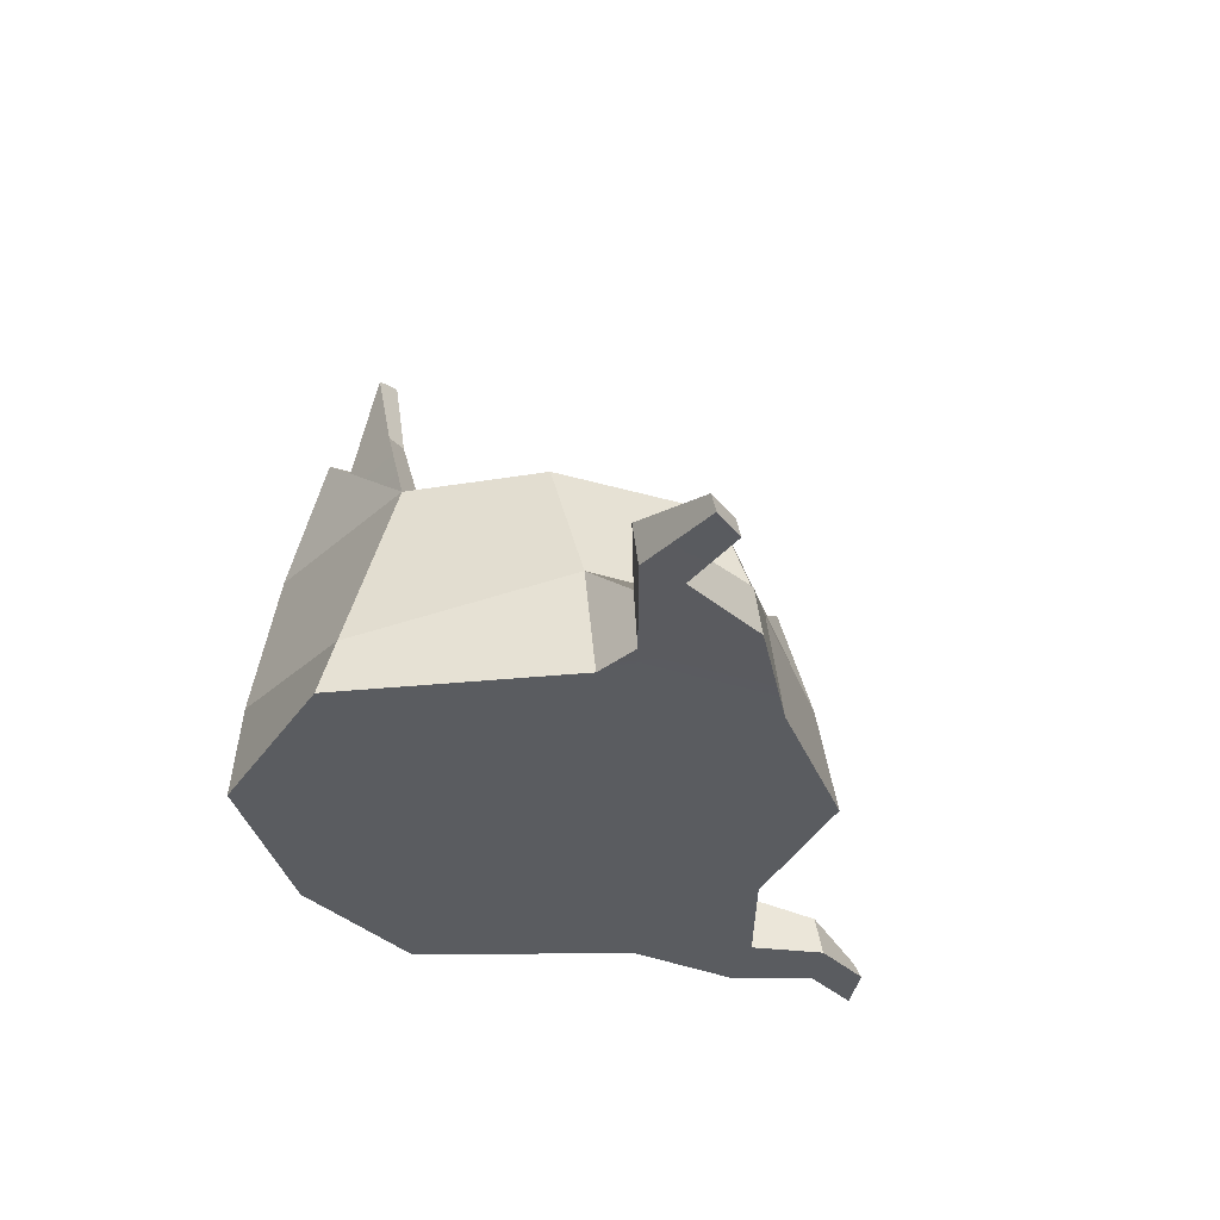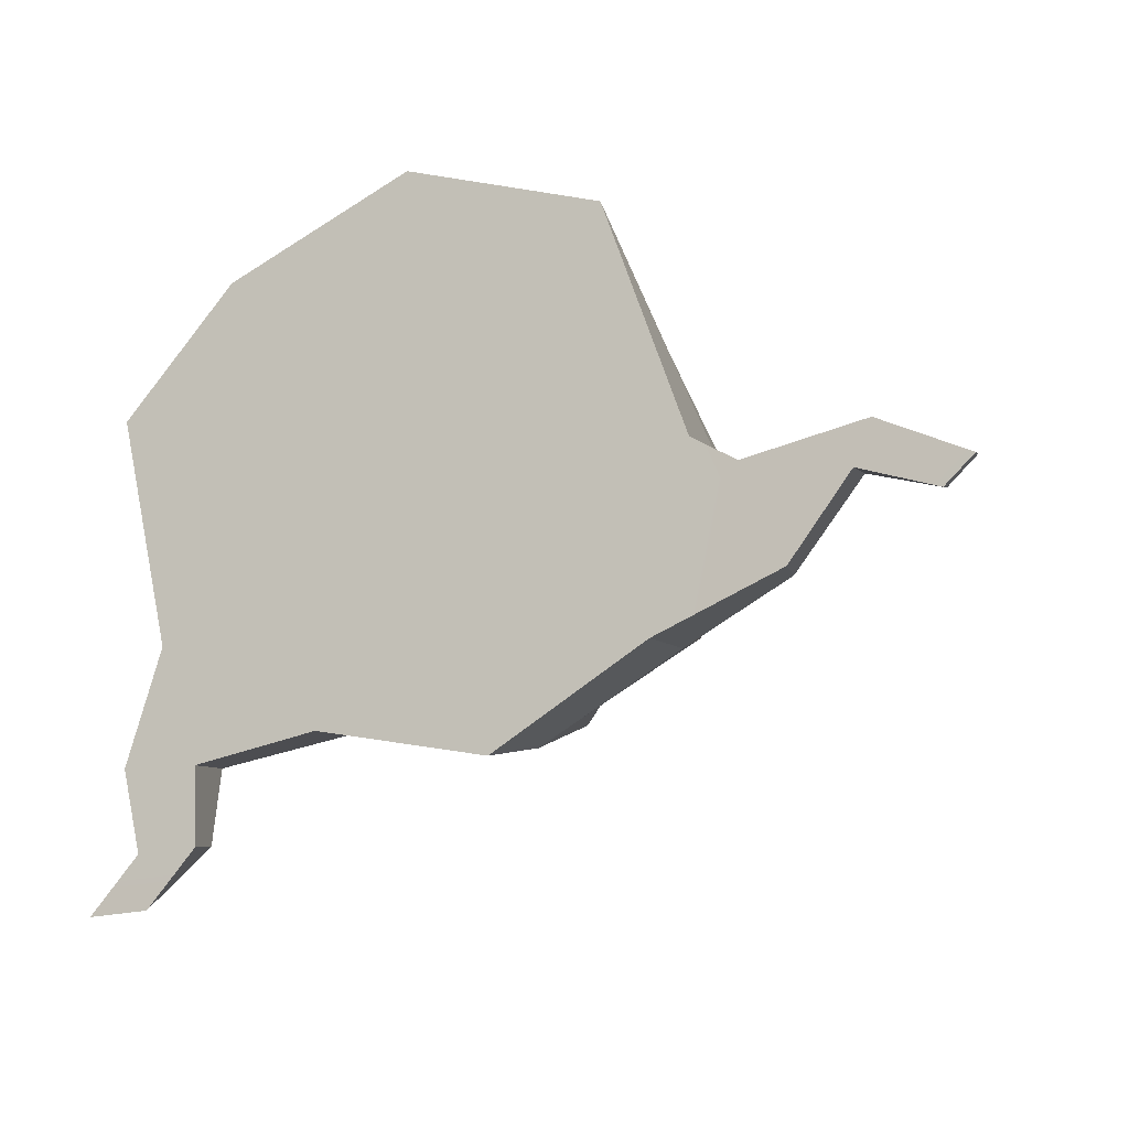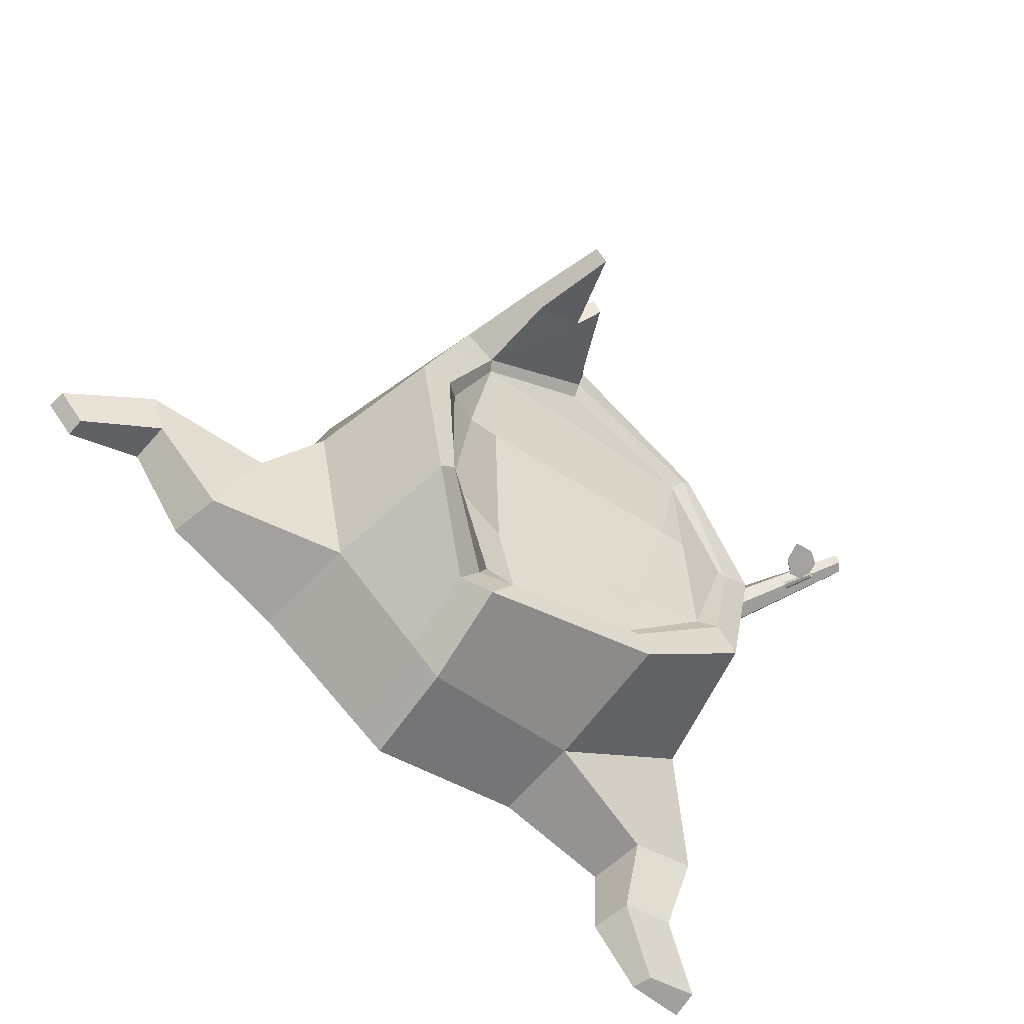
<metadata>
{"format":"obj","ext":"obj","renderer":"f3d","projection":"perspective","resolution":1024,"background":"white","views":[{"elev":-33.7,"azim":-101.8,"up":"+Z"},{"elev":-13.0,"azim":-157.6,"up":"+Y"},{"elev":-54.6,"azim":-39.5,"up":"+Y"}]}
</metadata>
<code>
g TreeStump
v 0.003129 0.0009828 0.00342
v 0.003051 0.0009545 0.003433
v 0.003043 0.000966 0.003434
v -0.002225 0.002207 0.003666
v -0.001275 0.002928 0.004807
v -0.0002434 0.003445 0.003659
v -0.002225 0.002207 0.003666
v -0.002108 0.002515 0.004844
v -0.001275 0.002928 0.004807
v -0.002108 0.002515 0.004844
v -0.001805 0.002635 0.006151
v -0.001275 0.002928 0.004807
v -0.001275 0.002928 0.004807
v -0.001026 0.003184 0.005124
v -0.0002434 0.003445 0.003659
v -0.0001112 0.004341 0.001425
v 0.002594 0.003079 0.001425
v 0.002337 0.002786 0.003636
v -0.0001112 0.003954 0.003636
v 0.002594 0.003079 0.001425
v 0.004196 0.001234 0.001399
v 0.003678 0.001067 0.003469
v 0.002337 0.002786 0.003636
v 0.004196 0.001234 0.001399
v 0.003455 -0.001955 0.001532
v 0.00299 -0.001516 0.003636
v 0.003678 0.001067 0.003469
v 0.001182 -0.003262 0.001387
v 0.003112 -0.003731 0.0009185
v 0.003 -0.003813 -5.851e-06
v 0.001151 -0.00344 2.056e-05
v -0.002041 -0.003288 0.001575
v -0.003566 -0.002353 0.001679
v -0.003149 -0.001818 0.003636
v -0.002029 -0.002758 0.002731
v -0.003566 -0.002353 0.001679
v -0.004105 0.0002454 0.001679
v -0.003581 0.0006315 0.003636
v -0.003149 -0.001818 0.003636
v -0.001633 -0.003091 0.003027
v -0.001246 -0.002617 0.003055
v 0.001029 -0.002343 0.003396
v 0.001244 -0.002671 0.00338
v -0.004105 0.0002454 0.001679
v -0.002959 0.003324 0.0009043
v -0.002703 0.002563 0.003636
v -0.003581 0.0006315 0.003636
v -0.002959 0.003324 0.0009043
v -0.0001112 0.004341 0.001425
v -0.0001112 0.003954 0.003636
v -0.002703 0.002563 0.003636
v 0.003607 -0.002098 1.398e-05
v 0.004356 0.001279 1.398e-05
v 0.002677 0.003174 1.398e-05
v 0.001151 -0.00344 2.056e-05
v -0.0001112 0.004467 1.398e-05
v 0.004131 -0.003804 -1.087e-05
v -0.001424 -0.00393 1.398e-05
v 0.003 -0.003813 -5.851e-06
v 0.003854 -0.005007 -1.087e-05
v 0.002951 -0.004944 -5.851e-06
v 0.0046 -0.005847 1.576e-06
v 0.003696 -0.005785 6.597e-06
v -0.003042 0.003572 1.398e-05
v -0.002019 -0.003564 1.398e-05
v -0.003702 -0.002527 1.398e-05
v -0.004276 0.0001196 1.398e-05
v -0.00557 -0.001737 2.792e-06
v -0.004947 -0.0002772 2.792e-06
v -0.00648 -0.000533 -2.377e-06
v -0.006737 0.0001041 -2.377e-06
v -0.007637 -0.0009258 -6.498e-05
v -0.008064 -0.0005205 -6.498e-05
v 0.001151 -0.00344 2.056e-05
v -0.001424 -0.00393 1.398e-05
v -0.001502 -0.003618 0.001538
v 0.001182 -0.003262 0.001387
v -0.003042 0.003572 1.398e-05
v -0.0001112 0.004467 1.398e-05
v -0.0001112 0.004341 0.001425
v -0.002959 0.003324 0.0009043
v -0.004276 0.0001196 1.398e-05
v -0.003042 0.003572 1.398e-05
v -0.002959 0.003324 0.0009043
v -0.004105 0.0002454 0.001679
v -0.004105 0.0002454 0.001679
v -0.004793 -0.0002618 0.000992
v -0.004947 -0.0002772 2.792e-06
v -0.004276 0.0001196 1.398e-05
v -0.002019 -0.003564 1.398e-05
v -0.003702 -0.002527 1.398e-05
v -0.003566 -0.002353 0.001679
v -0.002041 -0.003288 0.001575
v -0.001424 -0.00393 1.398e-05
v -0.001502 -0.003618 0.001538
v 0.004356 0.001279 1.398e-05
v 0.003607 -0.002098 1.398e-05
v 0.003455 -0.001955 0.001532
v 0.004196 0.001234 0.001399
v 0.002677 0.003174 1.398e-05
v 0.004356 0.001279 1.398e-05
v 0.004196 0.001234 0.001399
v 0.002594 0.003079 0.001425
v -0.0001112 0.004467 1.398e-05
v 0.002677 0.003174 1.398e-05
v 0.002594 0.003079 0.001425
v -0.0001112 0.004341 0.001425
v 0.001182 -0.003262 0.001387
v 0.001244 -0.002671 0.00338
v 0.00299 -0.001516 0.003636
v 0.003455 -0.001955 0.001532
v -0.001502 -0.003618 0.001538
v -0.001633 -0.003091 0.003027
v 0.001244 -0.002671 0.00338
v 0.001182 -0.003262 0.001387
v -0.001246 -0.002617 0.003055
v -0.001137 -0.002401 0.002918
v 0.0009654 -0.002176 0.003259
v 0.001029 -0.002343 0.003396
v 0.001244 -0.002671 0.00338
v 0.001029 -0.002343 0.003396
v 0.002653 -0.001095 0.003638
v 0.00299 -0.001516 0.003636
v 0.002337 0.002786 0.003636
v 0.002164 0.002628 0.003659
v -0.0002434 0.003445 0.003659
v -0.0001112 0.003954 0.003636
v 0.00299 -0.001516 0.003636
v 0.002653 -0.001095 0.003638
v 0.003229 0.001019 0.003402
v 0.003678 0.001067 0.003469
v 0.003678 0.001067 0.003469
v 0.003229 0.001019 0.003402
v 0.002164 0.002628 0.003659
v 0.002337 0.002786 0.003636
v -0.003581 0.0006315 0.003636
v -0.002916 -0.001634 0.003659
v -0.003149 -0.001818 0.003636
v -0.003083 0.0006181 0.003659
v -0.002703 0.002563 0.003636
v -0.002225 0.002207 0.003666
v -0.002029 -0.002758 0.002731
v -0.001682 -0.00236 0.002758
v -0.001246 -0.002617 0.003055
v -0.001633 -0.003091 0.003027
v 0.002164 0.002628 0.003659
v 0.003229 0.001019 0.003402
v 0.003129 0.0009828 0.00342
v 0.003043 0.000966 0.003434
v 0.002018 0.002468 0.003522
v -0.0002434 0.003445 0.003659
v -0.0002227 0.003229 0.003522
v -0.002123 0.002132 0.003522
v -0.002225 0.002207 0.003666
v -0.001682 -0.00236 0.002758
v -0.001548 -0.002166 0.002768
v -0.001137 -0.002401 0.002918
v -0.001246 -0.002617 0.003055
v 0.003129 0.0009828 0.00342
v 0.003229 0.001019 0.003402
v 0.002653 -0.001095 0.003638
v 0.003051 0.0009545 0.003433
v 0.002276 -0.001139 0.003522
v -0.003083 0.0006181 0.003659
v -0.002866 0.0005969 0.003522
v -0.002711 -0.0015 0.003344
v -0.002916 -0.001634 0.003659
v 0.001029 -0.002343 0.003396
v 0.0009654 -0.002176 0.003259
v 0.002276 -0.001139 0.003522
v 0.002653 -0.001095 0.003638
v 0.002164 0.002628 0.003659
v 0.002018 0.002468 0.003522
v -0.0002227 0.003229 0.003522
v -0.0002434 0.003445 0.003659
v -0.004793 -0.0002618 0.000992
v -0.006692 0.0001732 0.000646
v -0.006737 0.0001041 -2.377e-06
v -0.004947 -0.0002772 2.792e-06
v -0.003566 -0.002353 0.001679
v -0.00542 -0.001678 0.0008123
v -0.004793 -0.0002618 0.000992
v -0.004105 0.0002454 0.001679
v -0.003702 -0.002527 1.398e-05
v -0.00557 -0.001737 2.792e-06
v -0.00542 -0.001678 0.0008123
v -0.003566 -0.002353 0.001679
v -0.006454 -0.000451 0.000646
v -0.007618 -0.0008642 0.0002168
v -0.008031 -0.0004686 0.0002168
v -0.006692 0.0001732 0.000646
v -0.00557 -0.001737 2.792e-06
v -0.00648 -0.000533 -2.377e-06
v -0.006454 -0.000451 0.000646
v -0.00542 -0.001678 0.0008123
v -0.00542 -0.001678 0.0008123
v -0.006454 -0.000451 0.000646
v -0.006692 0.0001732 0.000646
v -0.004793 -0.0002618 0.000992
v -0.007637 -0.0009258 -6.498e-05
v -0.008064 -0.0005205 -6.498e-05
v -0.008031 -0.0004686 0.0002168
v -0.007618 -0.0008642 0.0002168
v -0.006692 0.0001732 0.000646
v -0.008031 -0.0004686 0.0002168
v -0.008064 -0.0005205 -6.498e-05
v -0.006737 0.0001041 -2.377e-06
v -0.00648 -0.000533 -2.377e-06
v -0.007637 -0.0009258 -6.498e-05
v -0.007618 -0.0008642 0.0002168
v -0.006454 -0.000451 0.000646
v 0.003455 -0.001955 0.001532
v 0.004123 -0.003645 0.001029
v 0.003112 -0.003731 0.0009185
v 0.001182 -0.003262 0.001387
v 0.003607 -0.002098 1.398e-05
v 0.004131 -0.003804 -1.087e-05
v 0.004123 -0.003645 0.001029
v 0.003455 -0.001955 0.001532
v 0.003854 -0.005007 -1.087e-05
v 0.0046 -0.005847 1.576e-06
v 0.004605 -0.005688 0.0003916
v 0.003859 -0.004848 0.0007312
v 0.004131 -0.003804 -1.087e-05
v 0.003854 -0.005007 -1.087e-05
v 0.003859 -0.004848 0.0007312
v 0.004123 -0.003645 0.001029
v 0.004123 -0.003645 0.001029
v 0.003859 -0.004848 0.0007312
v 0.003069 -0.004872 0.0006206
v 0.003112 -0.003731 0.0009185
v 0.003112 -0.003731 0.0009185
v 0.003069 -0.004872 0.0006206
v 0.002951 -0.004944 -5.851e-06
v 0.003 -0.003813 -5.851e-06
v 0.0046 -0.005847 1.576e-06
v 0.003696 -0.005785 6.597e-06
v 0.003814 -0.005712 0.0002809
v 0.004605 -0.005688 0.0003916
v 0.003859 -0.004848 0.0007312
v 0.004605 -0.005688 0.0003916
v 0.003814 -0.005712 0.0002809
v 0.003069 -0.004872 0.0006206
v 0.003069 -0.004872 0.0006206
v 0.003814 -0.005712 0.0002809
v 0.003696 -0.005785 6.597e-06
v 0.002951 -0.004944 -5.851e-06
v -0.002123 0.002132 0.003522
v -0.002866 0.0005969 0.003522
v -0.003083 0.0006181 0.003659
v -0.002225 0.002207 0.003666
v -0.001444 0.003203 0.004778
v -0.001974 0.00291 0.006122
v -0.002359 0.002757 0.004812
v -0.002703 0.002563 0.003636
v -0.002703 0.002563 0.003636
v -0.002359 0.002757 0.004812
v -0.002108 0.002515 0.004844
v -0.002225 0.002207 0.003666
v -0.0002434 0.003445 0.003659
v -0.001026 0.003184 0.005124
v -0.001124 0.003488 0.005099
v -0.0001112 0.003954 0.003636
v -0.0001112 0.003954 0.003636
v -0.001124 0.003488 0.005099
v -0.001444 0.003203 0.004778
v -0.002703 0.002563 0.003636
v -0.001124 0.003488 0.005099
v -0.001026 0.003184 0.005124
v -0.001275 0.002928 0.004807
v -0.001444 0.003203 0.004778
v -0.001275 0.002928 0.004807
v -0.001805 0.002635 0.006151
v -0.001974 0.00291 0.006122
v -0.001444 0.003203 0.004778
v -0.002359 0.002757 0.004812
v -0.001974 0.00291 0.006122
v -0.001805 0.002635 0.006151
v -0.002108 0.002515 0.004844
v -0.002916 -0.001634 0.003659
v -0.002711 -0.0015 0.003344
v -0.001548 -0.002166 0.002768
v -0.001682 -0.00236 0.002758
v -0.003149 -0.001818 0.003636
v -0.002916 -0.001634 0.003659
v -0.001682 -0.00236 0.002758
v -0.002029 -0.002758 0.002731
v -0.001502 -0.003618 0.001538
v -0.002041 -0.003288 0.001575
v -0.002029 -0.002758 0.002731
v -0.001633 -0.003091 0.003027
v 0.003703 0.001205 0.002547
v 0.003719 0.0007033 0.002498
v 0.005531 0.002376 0.004056
v 0.005465 0.002536 0.004052
v 0.003719 0.0007033 0.002498
v 0.003578 0.0004814 0.002655
v 0.005482 0.002265 0.004178
v 0.005531 0.002376 0.004056
v 0.003578 0.0004814 0.002655
v 0.003373 0.0005534 0.002872
v 0.005366 0.002313 0.004297
v 0.005482 0.002265 0.004178
v 0.003373 0.0005534 0.002872
v 0.00331 0.0008474 0.002932
v 0.005299 0.002472 0.004293
v 0.005366 0.002313 0.004297
v 0.005531 0.002376 0.004056
v 0.005482 0.002265 0.004178
v 0.005366 0.002313 0.004297
v 0.005299 0.002472 0.004293
v 0.005465 0.002536 0.004052
v 0.005349 0.002584 0.004171
v 0.00331 0.0008474 0.002932
v 0.003497 0.00129 0.002758
v 0.005349 0.002584 0.004171
v 0.005299 0.002472 0.004293
v 0.003497 0.00129 0.002758
v 0.003703 0.001205 0.002547
v 0.005465 0.002536 0.004052
v 0.005349 0.002584 0.004171
v 0.004579 0.001673 0.003552
v 0.004553 0.001588 0.003473
v 0.004723 0.001503 0.004133
v 0.004724 0.00154 0.00415
v 0.004553 0.001588 0.003473
v 0.00449 0.001559 0.003453
v 0.004688 0.001482 0.004133
v 0.004723 0.001503 0.004133
v 0.00449 0.001559 0.003453
v 0.004428 0.001586 0.00348
v 0.004654 0.001499 0.004148
v 0.004688 0.001482 0.004133
v 0.004428 0.001586 0.00348
v 0.00443 0.001641 0.003526
v 0.004655 0.001536 0.004164
v 0.004654 0.001499 0.004148
v 0.00469 0.001557 0.004165
v 0.004724 0.00154 0.00415
v 0.004723 0.001503 0.004133
v 0.004688 0.001482 0.004133
v 0.004655 0.001536 0.004164
v 0.004654 0.001499 0.004148
v 0.00443 0.001641 0.003526
v 0.004519 0.001703 0.003579
v 0.00469 0.001557 0.004165
v 0.004655 0.001536 0.004164
v 0.004519 0.001703 0.003579
v 0.004579 0.001673 0.003552
v 0.004724 0.00154 0.00415
v 0.00469 0.001557 0.004165
v -0.002711 -0.0015 0.003344
v -0.002866 0.0005969 0.003522
v -0.002367 0.0006215 0.003328
v -0.002123 0.002132 0.003522
v -0.0002227 0.003229 0.003522
v 0.002018 0.002468 0.003522
v 0.002134 0.0008423 0.003522
v 0.001655 0.0008188 0.003522
v -0.002367 0.0006215 0.003328
v -0.002123 0.002132 0.003522
v -0.001849 0.0006469 0.003328
v -0.002866 0.0005969 0.003522
v -0.002123 0.002132 0.003522
v -0.002367 0.0006215 0.003328
v 0.001207 -0.001216 0.003327
v 0.002276 -0.001139 0.003522
v 0.0009654 -0.002176 0.003259
v 0.002018 0.002468 0.003522
v 0.003043 0.000966 0.003434
v 0.002134 0.0008423 0.003522
v 0.002276 -0.001139 0.003522
v 0.003051 0.0009545 0.003433
v 0.002276 -0.001139 0.003522
v 0.001655 0.0008188 0.003522
v 0.002134 0.0008423 0.003522
v 0.001207 -0.001216 0.003327
v -0.00147 -0.00141 0.002964
v 0.0009654 -0.002176 0.003259
v -0.001137 -0.002401 0.002918
v 0.001207 -0.001216 0.003327
v -0.00147 -0.00141 0.002964
v -0.001849 0.0006469 0.003328
v 0.001655 0.0008188 0.003522
v -0.00147 -0.00141 0.002964
v -0.002711 -0.0015 0.003344
v -0.002367 0.0006215 0.003328
v -0.001849 0.0006469 0.003328
v -0.002123 0.002132 0.003522
v 0.002018 0.002468 0.003522
v 0.001655 0.0008188 0.003522
v -0.001849 0.0006469 0.003328
v -0.001548 -0.002166 0.002768
v -0.002711 -0.0015 0.003344
v -0.00147 -0.00141 0.002964
v -0.001137 -0.002401 0.002918
v 0.00459 0.001507 0.003976
v 0.004676 0.001677 0.004289
v 0.004674 0.001558 0.004068
v 0.00436 0.001461 0.003955
v 0.004447 0.001718 0.004431
v 0.004154 0.001541 0.004112
v 0.004117 0.001684 0.00441
v 0.004588 0.001524 0.003967
v 0.004673 0.001575 0.004059
v 0.004674 0.001694 0.004281
v 0.004359 0.001478 0.003947
v 0.004446 0.001735 0.004423
v 0.004153 0.001558 0.004103
v 0.004116 0.001701 0.004402
v 0.004676 0.001677 0.004289
v 0.004447 0.001718 0.004431
v 0.004446 0.001735 0.004423
v 0.004674 0.001694 0.004281
v 0.00436 0.001461 0.003955
v 0.00459 0.001507 0.003976
v 0.004588 0.001524 0.003967
v 0.004359 0.001478 0.003947
v 0.004674 0.001558 0.004068
v 0.004676 0.001677 0.004289
v 0.004674 0.001694 0.004281
v 0.004673 0.001575 0.004059
v 0.00459 0.001507 0.003976
v 0.004674 0.001558 0.004068
v 0.004673 0.001575 0.004059
v 0.004588 0.001524 0.003967
v 0.004447 0.001718 0.004431
v 0.004117 0.001684 0.00441
v 0.004116 0.001701 0.004402
v 0.004446 0.001735 0.004423
v 0.004117 0.001684 0.00441
v 0.004154 0.001541 0.004112
v 0.004153 0.001558 0.004103
v 0.004116 0.001701 0.004402
v 0.004154 0.001541 0.004112
v 0.00436 0.001461 0.003955
v 0.004359 0.001478 0.003947
v 0.004153 0.001558 0.004103
g TreeStump_0
f 3 2 1
f 6 5 4
f 9 8 7
f 12 11 10
f 15 14 13
f 18 17 16
f 19 18 16
f 22 21 20
f 23 22 20
f 26 25 24
f 27 26 24
f 30 29 28
f 31 30 28
f 34 33 32
f 35 34 32
f 38 37 36
f 39 38 36
f 42 41 40
f 43 42 40
f 46 45 44
f 47 46 44
f 50 49 48
f 51 50 48
f 54 53 52
f 52 55 54
f 55 56 54
f 52 57 55
f 55 58 56
f 57 59 55
f 57 60 59
f 60 61 59
f 60 62 61
f 62 63 61
f 58 64 56
f 58 65 64
f 65 66 64
f 66 67 64
f 66 68 67
f 68 69 67
f 68 70 69
f 70 71 69
f 70 72 71
f 72 73 71
f 76 75 74
f 77 76 74
f 80 79 78
f 81 80 78
f 84 83 82
f 85 84 82
f 88 87 86
f 89 88 86
f 92 91 90
f 93 92 90
f 93 90 94
f 95 93 94
f 98 97 96
f 99 98 96
f 102 101 100
f 103 102 100
f 106 105 104
f 107 106 104
f 110 109 108
f 111 110 108
f 114 113 112
f 115 114 112
f 118 117 116
f 119 118 116
f 122 121 120
f 123 122 120
f 126 125 124
f 127 126 124
f 130 129 128
f 131 130 128
f 134 133 132
f 135 134 132
f 138 137 136
f 137 139 136
f 140 136 139
f 141 140 139
f 144 143 142
f 145 144 142
f 148 147 146
f 146 149 148
f 146 150 149
f 153 152 151
f 154 153 151
f 157 156 155
f 158 157 155
f 161 160 159
f 159 162 161
f 162 163 161
f 166 165 164
f 167 166 164
f 170 169 168
f 171 170 168
f 174 173 172
f 175 174 172
f 178 177 176
f 179 178 176
f 182 181 180
f 183 182 180
f 186 185 184
f 187 186 184
f 190 189 188
f 191 190 188
f 194 193 192
f 195 194 192
f 198 197 196
f 199 198 196
f 202 201 200
f 203 202 200
f 206 205 204
f 207 206 204
f 210 209 208
f 211 210 208
f 214 213 212
f 215 214 212
f 218 217 216
f 219 218 216
f 222 221 220
f 223 222 220
f 226 225 224
f 227 226 224
f 230 229 228
f 231 230 228
f 234 233 232
f 235 234 232
f 238 237 236
f 239 238 236
f 242 241 240
f 243 242 240
f 246 245 244
f 247 246 244
f 250 249 248
f 251 250 248
f 254 253 252
f 254 252 255
f 258 257 256
f 259 258 256
f 262 261 260
f 263 262 260
f 266 265 264
f 267 266 264
f 270 269 268
f 271 270 268
f 274 273 272
f 275 274 272
f 278 277 276
f 279 278 276
f 282 281 280
f 283 282 280
f 286 285 284
f 287 286 284
f 290 289 288
f 291 290 288
f 294 293 292
f 295 294 292
f 298 297 296
f 299 298 296
f 302 301 300
f 303 302 300
f 306 305 304
f 307 306 304
f 310 309 308
f 308 311 310
f 308 312 311
f 312 313 311
f 316 315 314
f 317 316 314
f 320 319 318
f 321 320 318
f 324 323 322
f 325 324 322
f 328 327 326
f 329 328 326
f 332 331 330
f 333 332 330
f 336 335 334
f 337 336 334
f 340 339 338
f 338 341 340
f 338 342 341
f 342 343 341
f 346 345 344
f 347 346 344
f 350 349 348
f 351 350 348
g TreeStump_1
f 354 353 352
f 357 356 355
f 359 358 357
f 362 361 360
f 365 364 363
f 368 367 366
f 371 370 369
f 371 372 370
f 372 373 370
f 376 375 374
f 375 377 374
f 379 377 378
f 380 379 378
f 383 382 381
f 384 383 381
f 387 386 385
f 388 387 385
f 391 390 389
f 392 391 389
f 395 394 393
f 396 395 393
g TreeStump_2
f 399 398 397
f 398 400 397
f 398 401 400
f 401 402 400
f 401 403 402
f 406 405 404
f 407 406 404
f 408 406 407
f 409 408 407
f 410 408 409
f 413 412 411
f 414 413 411
f 417 416 415
f 418 417 415
f 421 420 419
f 422 421 419
f 425 424 423
f 426 425 423
f 429 428 427
f 430 429 427
f 433 432 431
f 434 433 431
f 437 436 435
f 438 437 435

</code>
